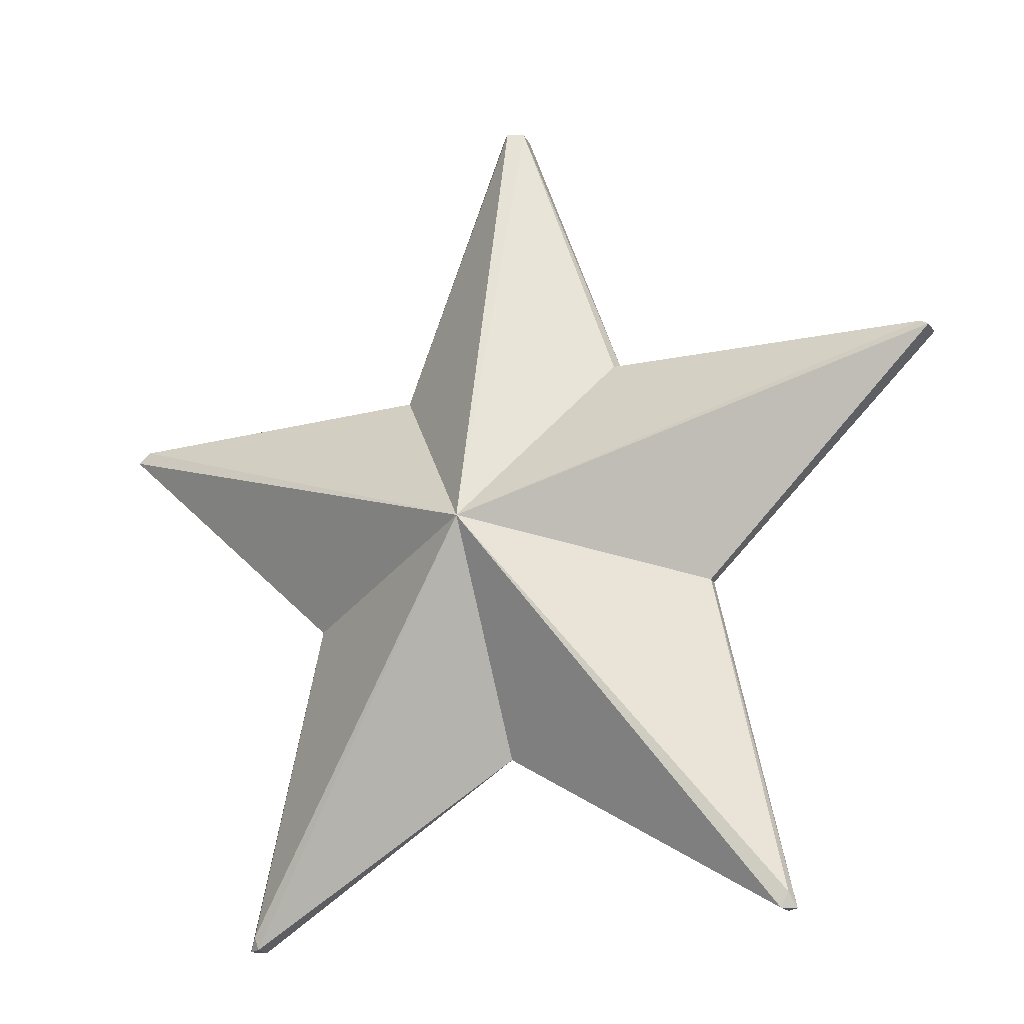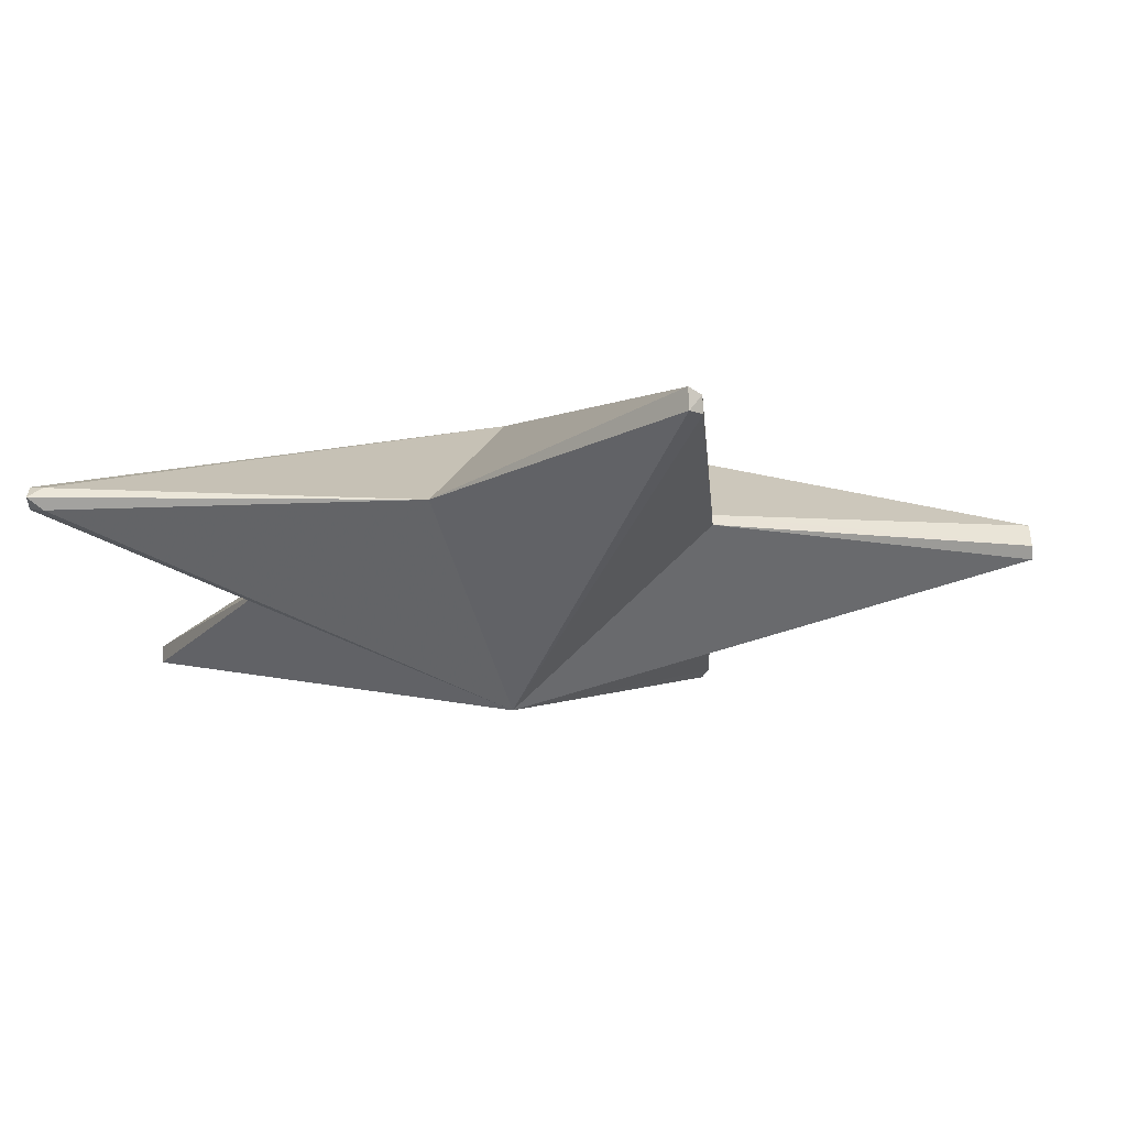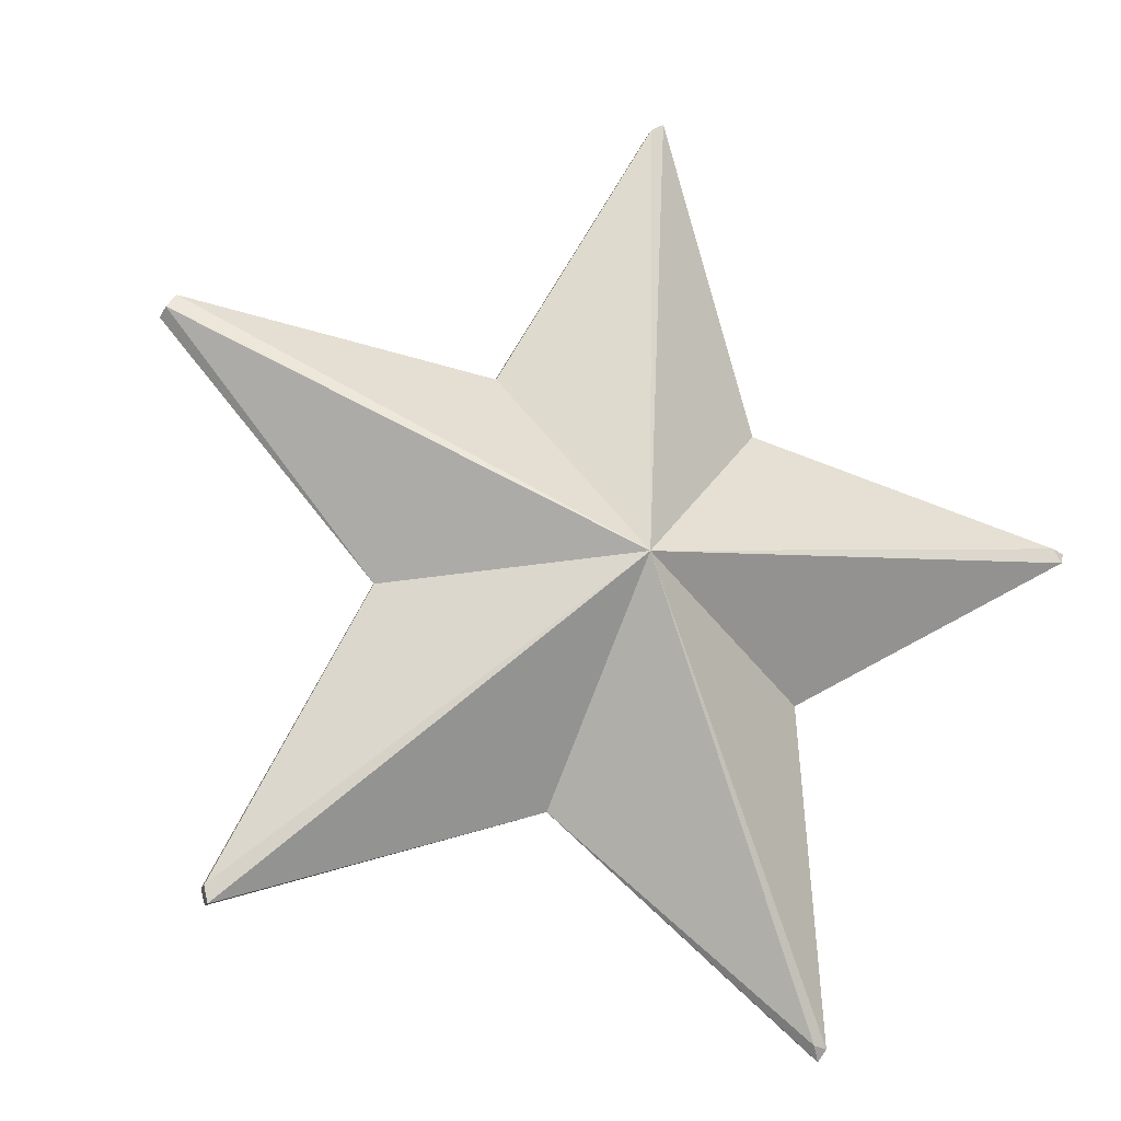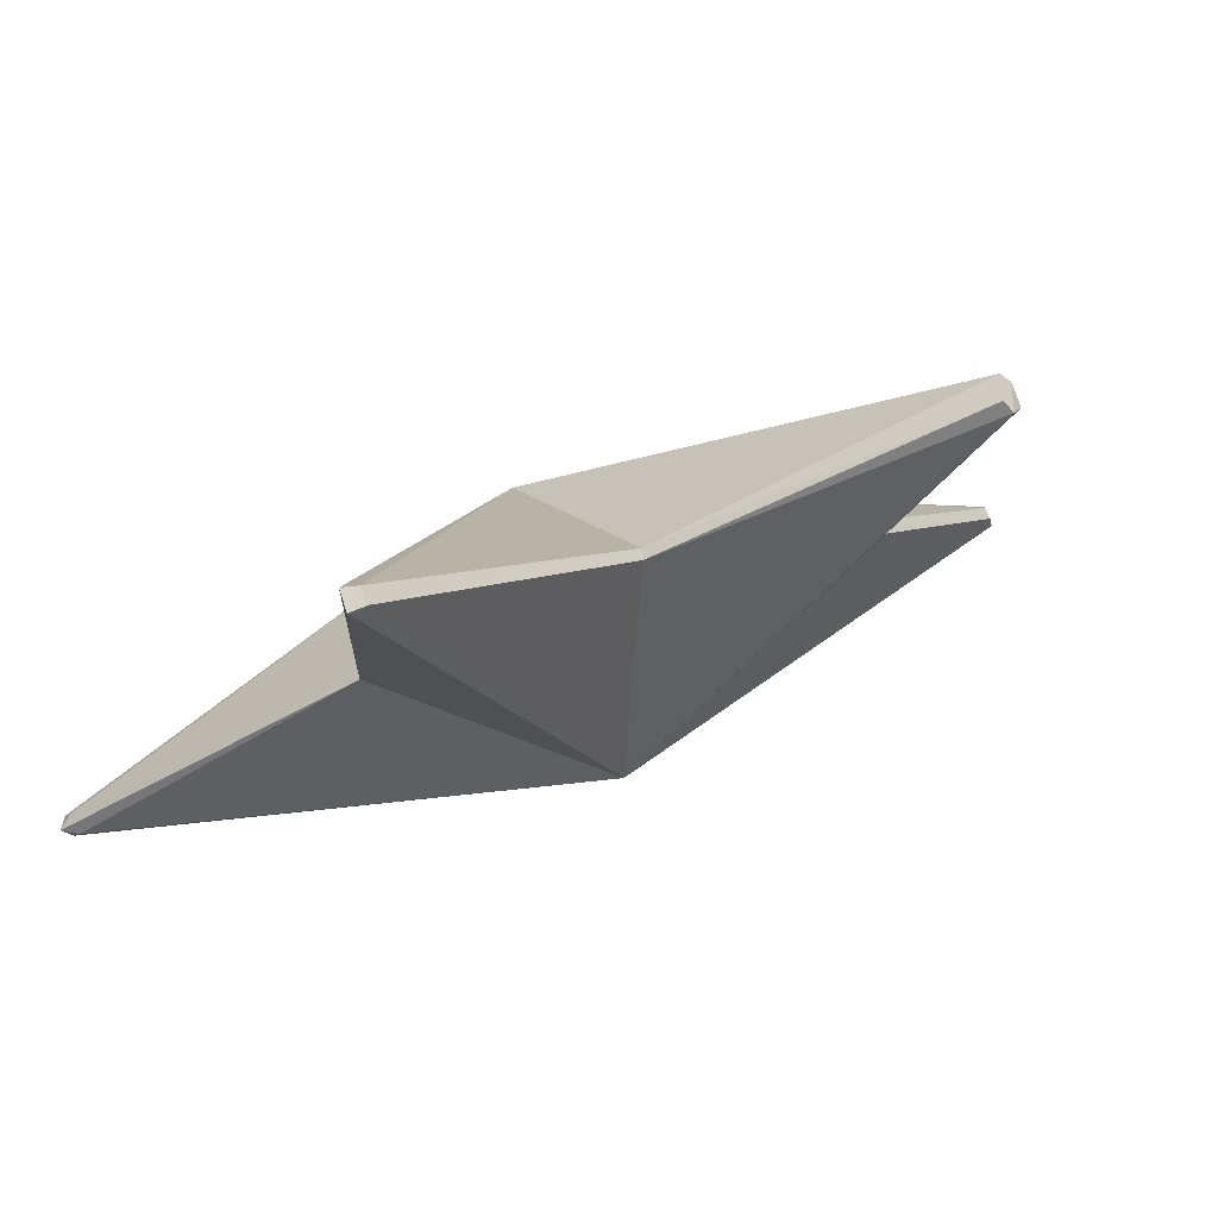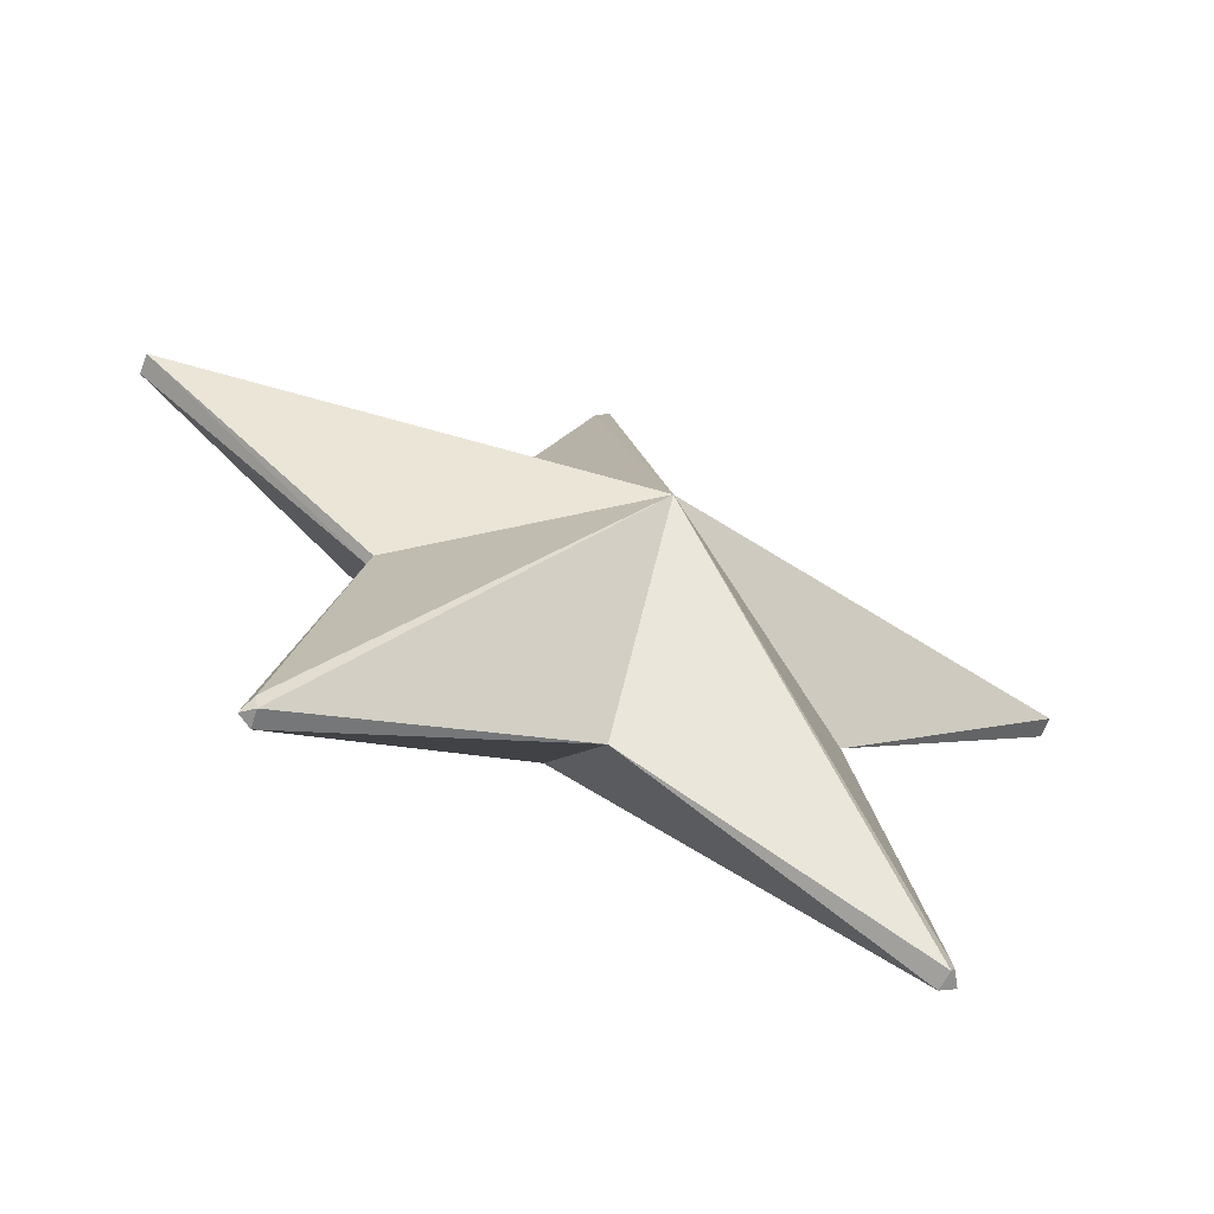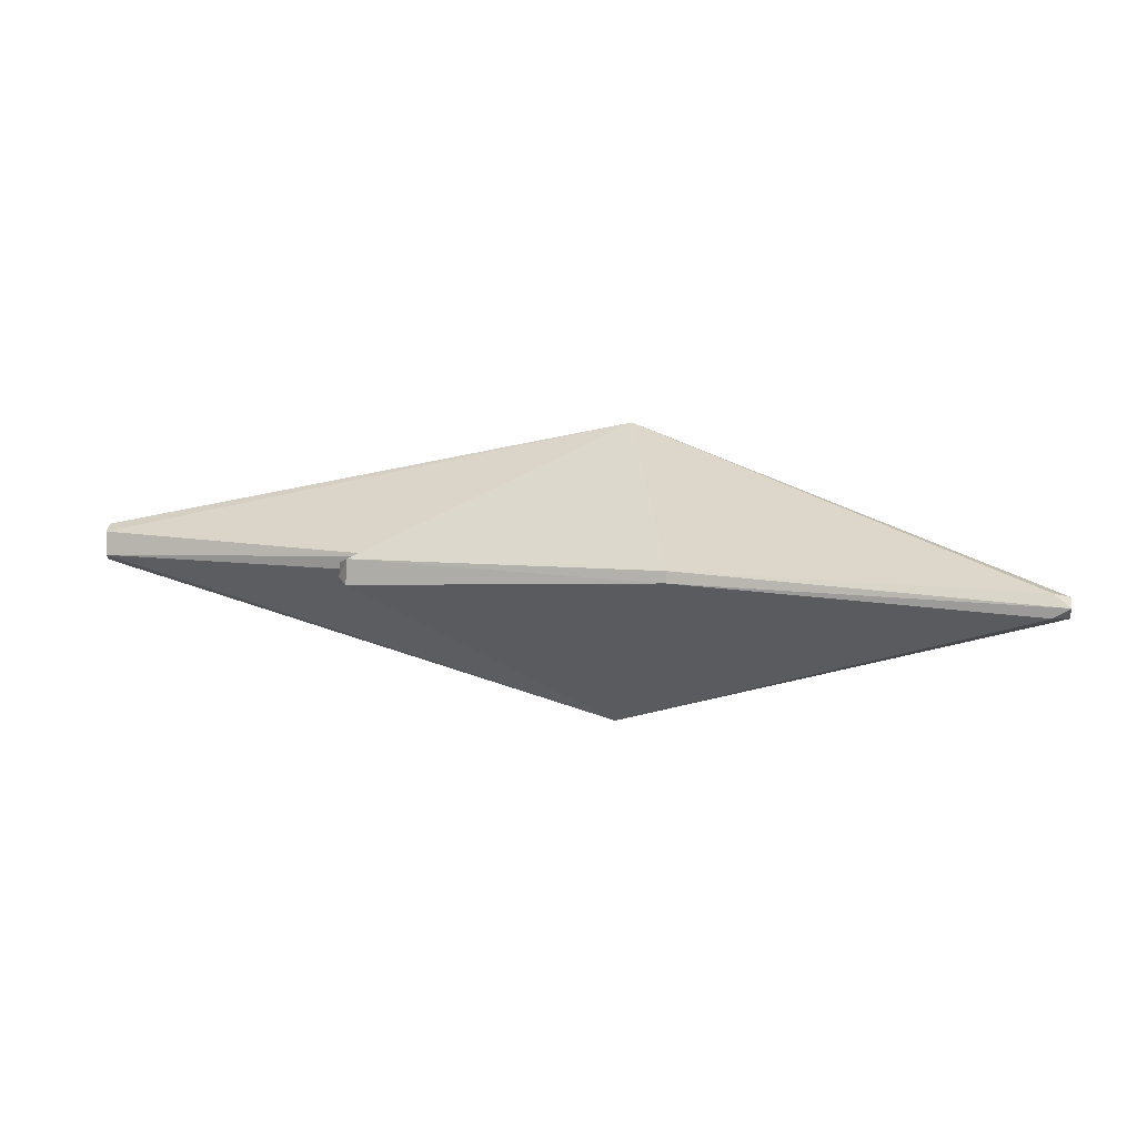
<metadata>
{"format":"obj","ext":"obj","renderer":"f3d","projection":"perspective","resolution":1024,"background":"white","views":[{"elev":-20.8,"azim":-126.8,"up":"+Y"},{"elev":-45.7,"azim":93.7,"up":"+Z"},{"elev":-79.4,"azim":-122.2,"up":"+Z"},{"elev":-32.7,"azim":135.2,"up":"+Z"},{"elev":-65.6,"azim":6.4,"up":"+Y"},{"elev":31.4,"azim":-83.6,"up":"+Z"}]}
</metadata>
<code>
g model
v 0.4826 -0.9 -0.3
v 0.5124 -0.9 -0.3
v 0.505 -0.9 -0.2665
v 0.001863 -0.546 0.001863
v 0.1435 -0.1062 0.2478
v 0.5124 -0.8739 -0.2776
v 0.3894 -0.2143 -0.2217
v 0.4863 -0.8739 -0.3075
v -0.1435 -0.1062 -0.2478
v -0.5012 -0.9 0.2665
v -0.4863 -0.9 0.3
v -0.4901 -0.8702 0.3075
v -0.3745 -0.2143 0.2366
v -0.7957 0.2627 0.4826
v -0.777 0.2776 0.464
v -0.2143 0.2888 0.136
v -0.0205 0.9 0.0354
v 0.009317 0.9 0.0354
v 0.2106 0.2888 -0.1062
v 0.7919 0.2739 -0.4416
v 0.8143 0.2516 -0.4453
v 0.7957 0.2516 -0.4826
v 0.7733 0.2739 -0.4677
v 0.2068 0.2888 -0.1286
v -0.0205 0.9 -0.02795
v -0.04658 0.8963 -0.001863
v -0.2217 0.2888 0.1062
v -0.7919 0.2776 0.4453
v -0.8143 0.2627 0.4453
v -0.3857 -0.2143 0.218
v -0.5161 -0.8702 0.2739
v -0.5161 -0.9 0.2963
v 0.00559 0.9 -0.01677
f 1 2 3
f 4 1 3
f 5 4 3
f 6 5 3
f 2 6 3
f 7 6 2
f 8 7 2
f 1 8 2
f 9 8 1
f 4 9 1
f 10 9 4
f 11 10 4
f 5 11 4
f 12 11 5
f 13 12 5
f 14 13 5
f 15 14 5
f 16 15 5
f 17 16 5
f 18 17 5
f 19 18 5
f 20 19 5
f 21 20 5
f 7 21 5
f 6 7 5
f 22 21 7
f 9 22 7
f 8 9 7
f 23 22 9
f 24 23 9
f 25 24 9
f 26 25 9
f 27 26 9
f 28 27 9
f 29 28 9
f 30 29 9
f 31 30 9
f 10 31 9
f 32 31 10
f 11 32 10
f 12 32 11
f 13 32 12
f 30 32 13
f 31 32 30
f 14 30 13
f 29 30 14
f 28 29 14
f 15 28 14
f 16 28 15
f 27 28 16
f 26 27 16
f 17 26 16
f 25 26 17
f 18 25 17
f 33 25 18
f 19 33 18
f 24 33 19
f 25 33 24
f 23 24 19
f 20 23 19
f 22 23 20
f 21 22 20

</code>
